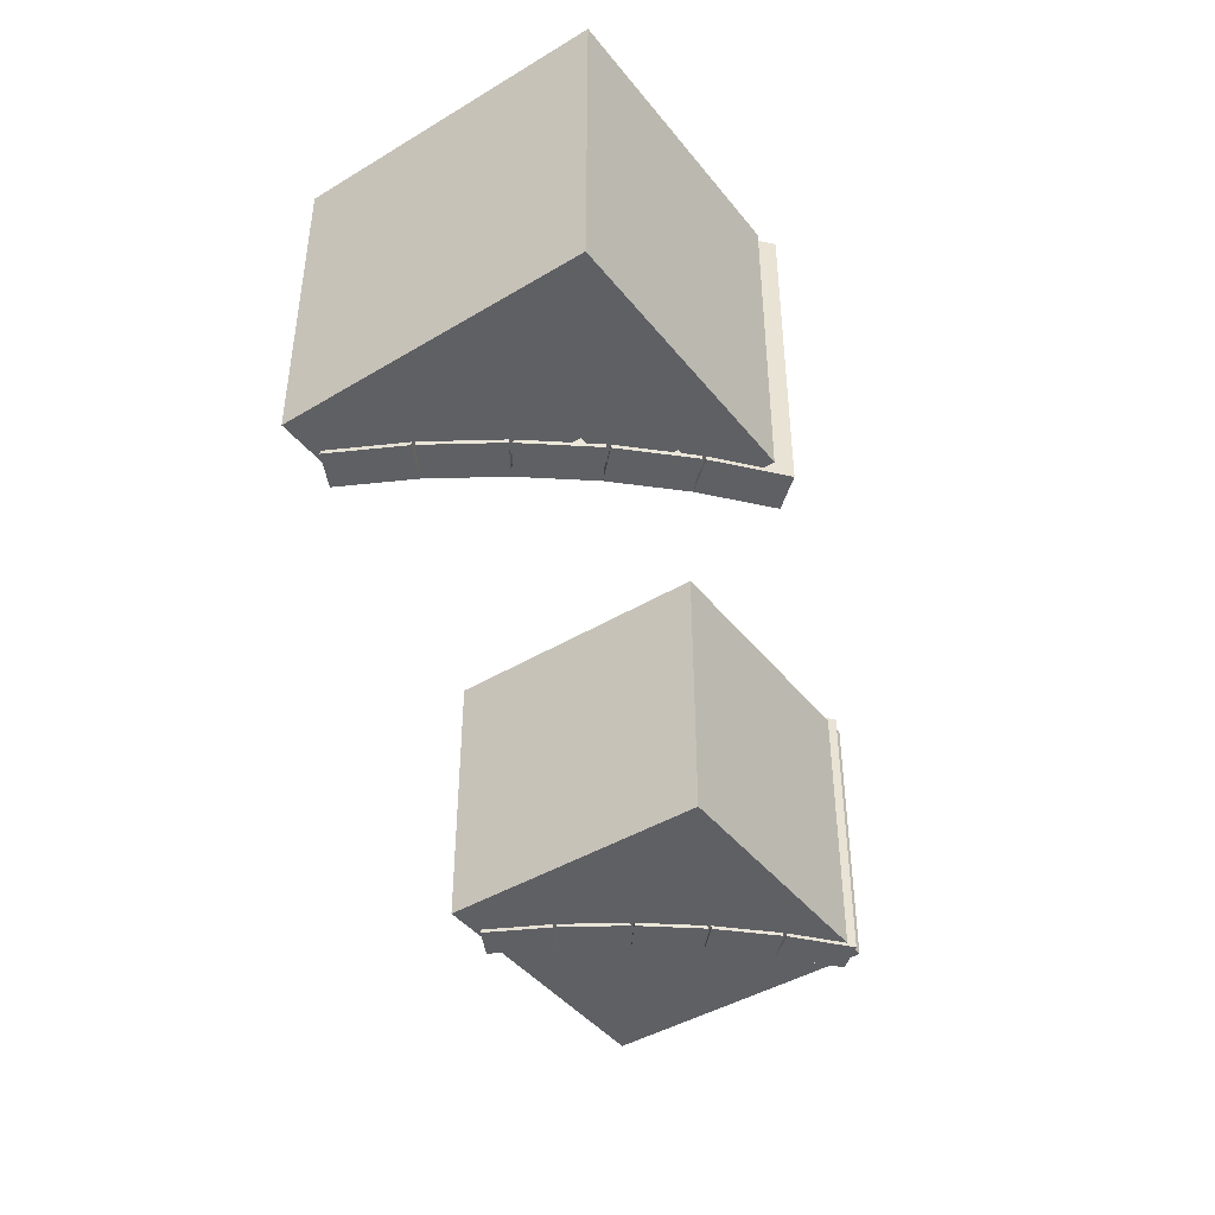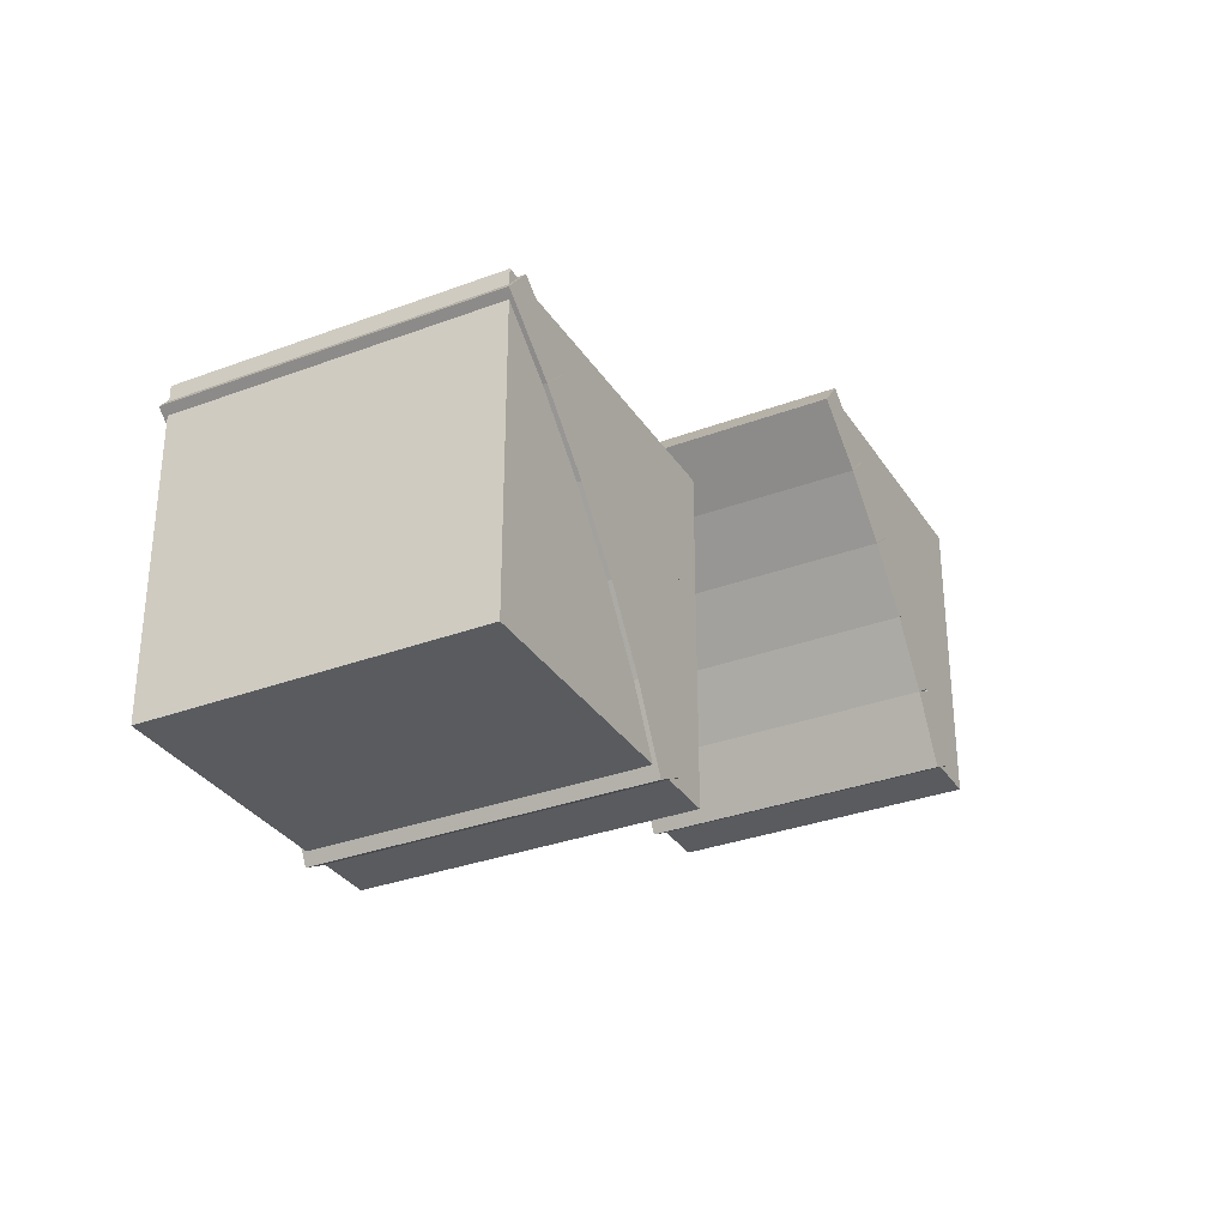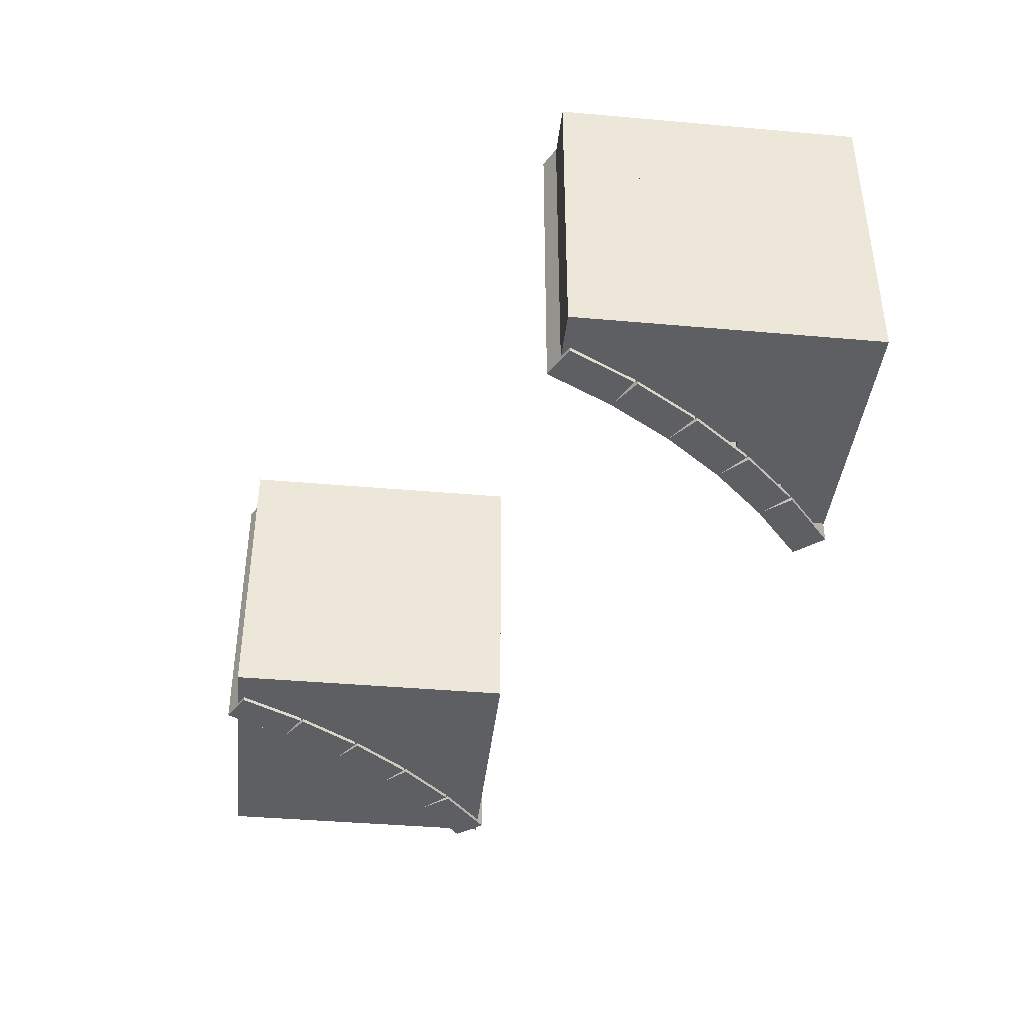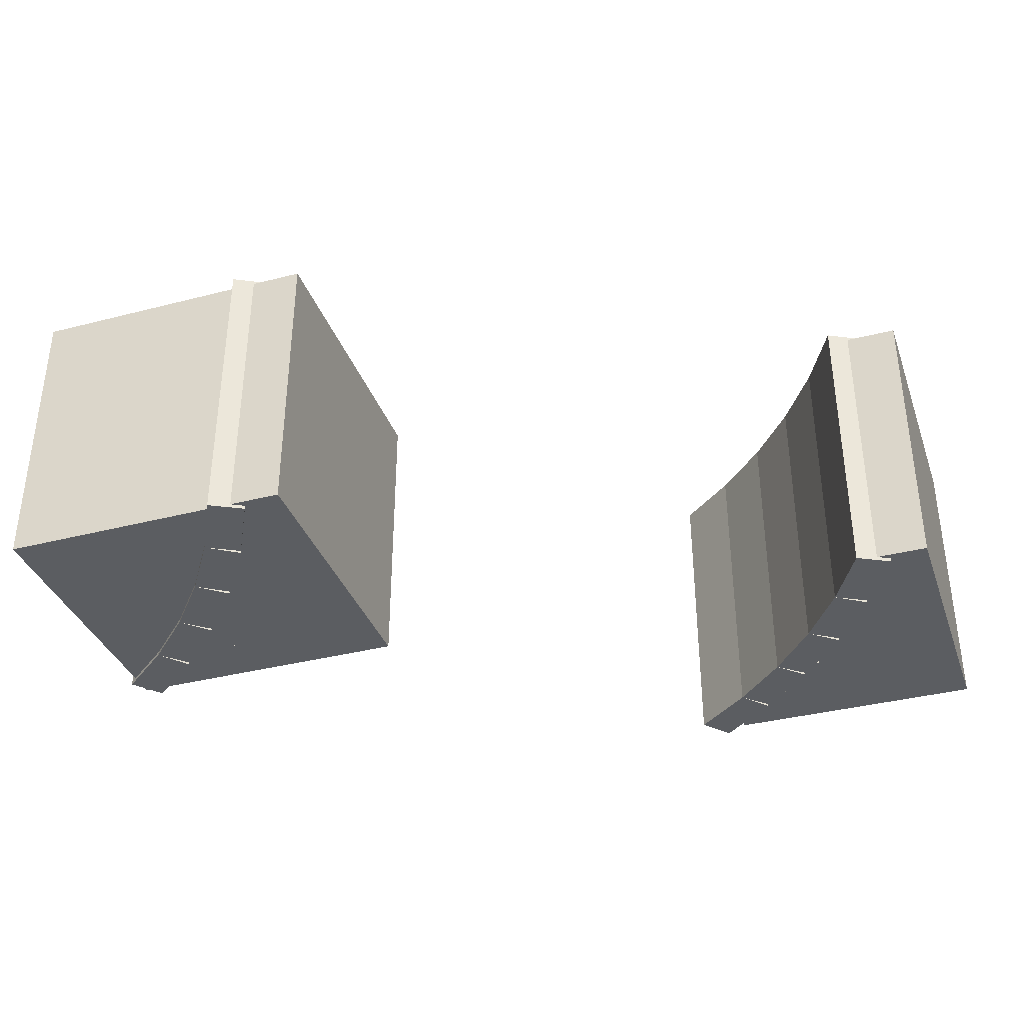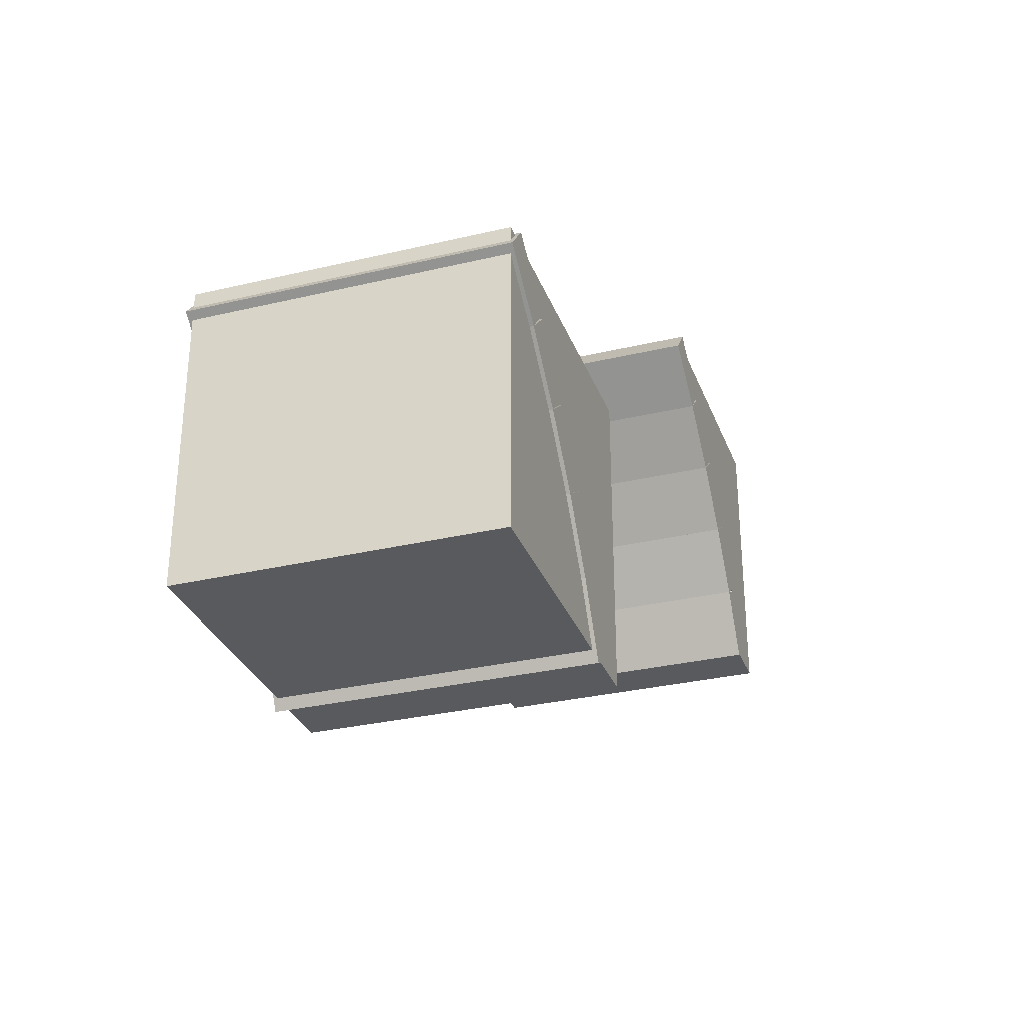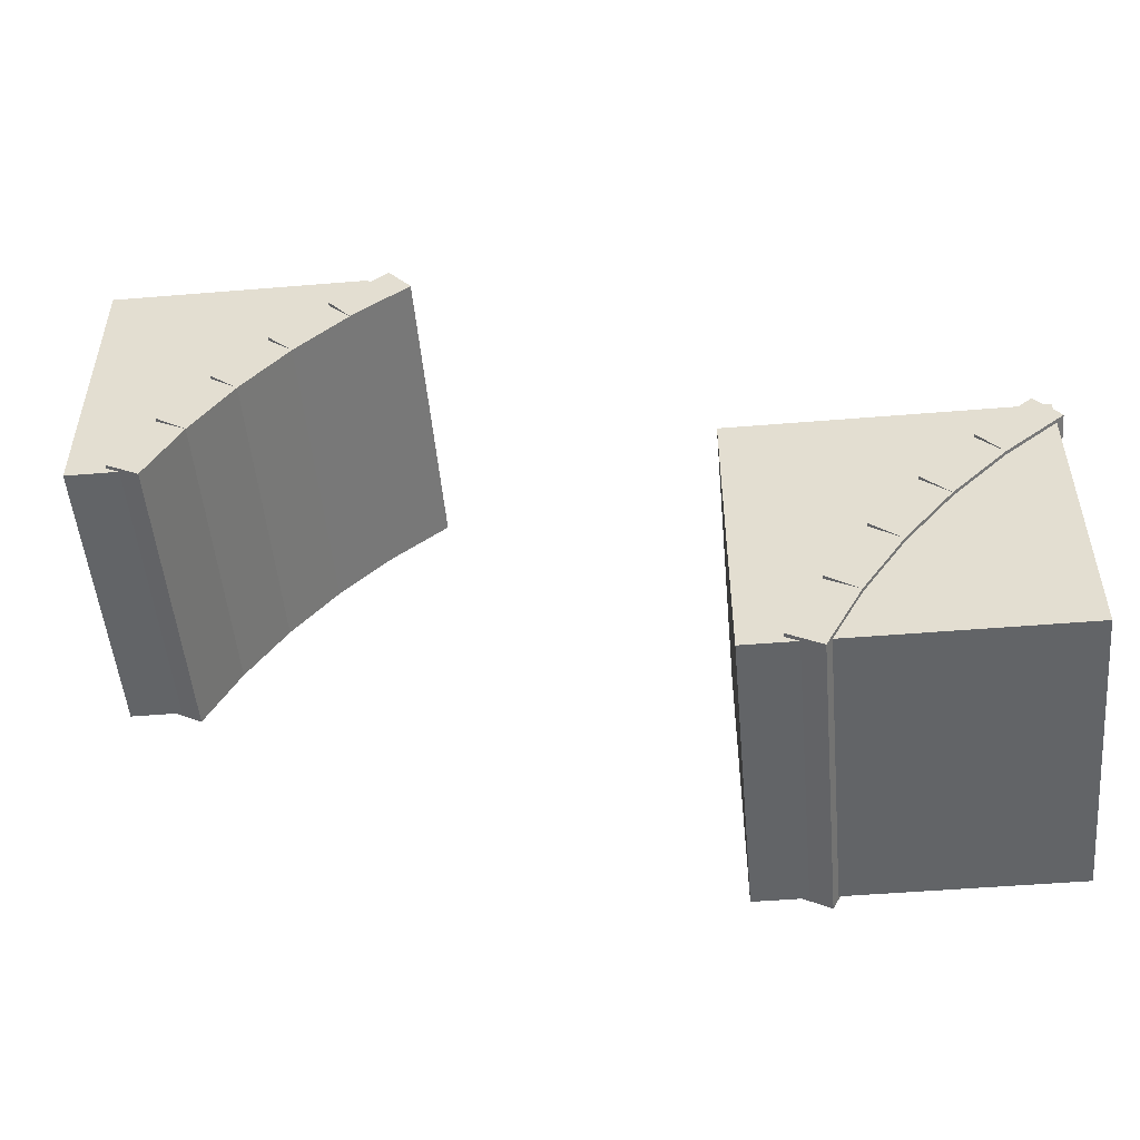
<metadata>
{"format":"obj","ext":"obj","renderer":"f3d","projection":"perspective","resolution":1024,"background":"white","views":[{"elev":-43.4,"azim":125.4,"up":"+Z"},{"elev":-32.1,"azim":-62.3,"up":"+Y"},{"elev":-40.5,"azim":83.8,"up":"+Z"},{"elev":-36.1,"azim":18.6,"up":"+Z"},{"elev":-31.1,"azim":-71.3,"up":"+Y"},{"elev":-51.1,"azim":-174.9,"up":"+Y"}]}
</metadata>
<code>
o cube
v 1 1 1
v 1 1 0
v 1 0 1
v 1 0 0
v 0 1 0
v 0 1 1
v 0 0 0
v 0 0 1
f 4 7 5 2
f 3 4 2 1
f 8 3 1 6
f 7 8 6 5
f 6 1 2 5
f 7 4 3 8
o cube
v 2.057 2.02 1.012
v 2.057 2.02 -0.0125
v 2.249 1.861 1.012
v 2.249 1.861 -0.0125
v 1.977 1.924 -0.0125
v 1.977 1.924 1.012
v 2.17 1.765 -0.0125
v 2.17 1.765 1.012
f 12 15 13 10
f 11 12 10 9
f 16 11 9 14
f 15 16 14 13
f 14 9 10 13
f 15 12 11 16
o cube
v 2.258 1.853 1.012
v 2.258 1.853 -0.0125
v 2.434 1.675 1.012
v 2.434 1.675 -0.0125
v 2.17 1.765 -0.0125
v 2.17 1.765 1.012
v 2.346 1.587 -0.0125
v 2.346 1.587 1.012
f 20 23 21 18
f 19 20 18 17
f 24 19 17 22
f 23 24 22 21
f 22 17 18 21
f 23 20 19 24
o cube
v 2.443 1.666 1.012
v 2.443 1.666 -0.0125
v 2.601 1.472 1.012
v 2.601 1.472 -0.0125
v 2.346 1.587 -0.0125
v 2.346 1.587 1.012
v 2.504 1.393 -0.0125
v 2.504 1.393 1.012
f 28 31 29 26
f 27 28 26 25
f 32 27 25 30
f 31 32 30 29
f 30 25 26 29
f 31 28 27 32
o cube
v 2.608 1.463 1.012
v 2.608 1.463 -0.0125
v 2.746 1.254 1.012
v 2.746 1.254 -0.0125
v 2.504 1.393 -0.0125
v 2.504 1.393 1.012
v 2.642 1.185 -0.0125
v 2.642 1.185 1.012
f 36 39 37 34
f 35 36 34 33
f 40 35 33 38
f 39 40 38 37
f 38 33 34 37
f 39 36 35 40
o cube
v 2.753 1.244 1.012
v 2.753 1.244 -0.0125
v 2.87 1.023 1.012
v 2.87 1.023 -0.0125
v 2.642 1.185 -0.0125
v 2.642 1.185 1.012
v 2.76 0.9645 -0.0125
v 2.76 0.9645 1.012
f 44 47 45 42
f 43 44 42 41
f 48 43 41 46
f 47 48 46 45
f 46 41 42 45
f 47 44 43 48
o cube
v 3 2 1
v 3 2 0
v 3 1.812 1
v 3 1.812 0
v 2.125 2 0
v 2.125 2 1
v 2.125 1.812 0
v 2.125 1.812 1
f 52 55 53 50
f 51 52 50 49
f 56 51 49 54
f 55 56 54 53
f 54 49 50 53
f 55 52 51 56
o cube
v 3 1.812 1
v 3 1.812 0
v 3 1.625 1
v 3 1.625 0
v 2.312 1.812 0
v 2.312 1.812 1
v 2.312 1.625 0
v 2.312 1.625 1
f 60 63 61 58
f 59 60 58 57
f 64 59 57 62
f 63 64 62 61
f 62 57 58 61
f 63 60 59 64
o cube
v 3 1.625 1
v 3 1.625 0
v 3 1.437 1
v 3 1.437 0
v 2.5 1.625 0
v 2.5 1.625 1
v 2.5 1.437 0
v 2.5 1.437 1
f 68 71 69 66
f 67 68 66 65
f 72 67 65 70
f 71 72 70 69
f 70 65 66 69
f 71 68 67 72
o cube
v 3 1.437 1
v 3 1.437 0
v 3 1.25 1
v 3 1.25 0
v 2.625 1.437 0
v 2.625 1.437 1
v 2.625 1.25 0
v 2.625 1.25 1
f 76 79 77 74
f 75 76 74 73
f 80 75 73 78
f 79 80 78 77
f 78 73 74 77
f 79 76 75 80
o cube
v 3 1.25 1
v 3 1.25 0
v 3 1 1
v 3 1 0
v 2.75 1.25 0
v 2.75 1.25 1
v 2.75 1 0
v 2.75 1 1
f 84 87 85 82
f 83 84 82 81
f 88 83 81 86
f 87 88 86 85
f 86 81 82 85
f 87 84 83 88
o cube
v 0.05669 1.02 1.012
v 0.05669 1.02 -0.0125
v 0.2493 0.8609 1.012
v 0.2493 0.8609 -0.0125
v -0.02299 0.924 1.012
v -0.02299 0.924 -0.0125
v 0.1696 0.7646 1.012
v 0.1696 0.7646 -0.0125
v 0.2583 0.8527 1.012
v 0.2583 0.8527 -0.0125
v 0.4345 0.6753 1.012
v 0.4345 0.6753 -0.0125
v 0.1696 0.7646 1.012
v 0.1696 0.7646 -0.0125
v 0.3458 0.5872 1.012
v 0.3458 0.5872 -0.0125
v 0.4427 0.6662 1.012
v 0.4427 0.6662 -0.0125
v 0.6007 0.4725 1.012
v 0.6007 0.4725 -0.0125
v 0.3458 0.5872 1.012
v 0.3458 0.5872 -0.0125
v 0.5038 0.3935 1.012
v 0.5038 0.3935 -0.0125
v 0.6079 0.4627 1.012
v 0.6079 0.4627 -0.0125
v 0.7463 0.2544 1.012
v 0.7463 0.2544 -0.0125
v 0.5038 0.3935 1.012
v 0.5038 0.3935 -0.0125
v 0.6422 0.1852 1.012
v 0.6422 0.1852 -0.0125
v 0.7525 0.2439 1.012
v 0.7525 0.2439 -0.0125
v 0.8699 0.0232 1.012
v 0.8699 0.0232 -0.0125
v 0.6422 0.1852 1.012
v 0.6422 0.1852 -0.0125
v 0.7595 -0.03549 1.012
v 0.7595 -0.03549 -0.0125
v 1 1 0
v 1 1 1
v 1 0.8125 1
v 1 0.8125 0
v 0.125 1 1
v 0.125 1 0
v 0.125 0.8125 1
v 0.125 0.8125 0
v 1 0.8125 1
v 1 0.8125 0
v 1 0.625 1
v 1 0.625 0
v 0.3125 0.8125 1
v 0.3125 0.8125 0
v 0.3125 0.625 1
v 0.3125 0.625 0
v 1 0.625 1
v 1 0.625 0
v 1 0.4375 1
v 1 0.4375 0
v 0.5 0.625 1
v 0.5 0.625 0
v 0.5 0.4375 1
v 0.5 0.4375 0
v 1 0.4375 1
v 1 0.4375 0
v 1 0.25 1
v 1 0.25 0
v 0.625 0.4375 1
v 0.625 0.4375 0
v 0.625 0.25 1
v 0.625 0.25 0
v 1 0.25 1
v 1 0.25 0
v 1 8.882e-16 1
v 1 8.882e-16 0
v 0.75 0.25 1
v 0.75 0.25 0
v 0.75 4.441e-16 1
v 0.75 4.441e-16 0
f 92 90 89 91
f 95 93 94 96
f 89 90 94 93
f 92 91 95 96
f 91 89 93 95
f 96 94 90 92
f 100 98 97 99
f 103 101 102 104
f 97 98 102 101
f 100 99 103 104
f 99 97 101 103
f 104 102 98 100
f 108 106 105 107
f 111 109 110 112
f 105 106 110 109
f 108 107 111 112
f 107 105 109 111
f 112 110 106 108
f 116 114 113 115
f 119 117 118 120
f 113 114 118 117
f 116 115 119 120
f 115 113 117 119
f 120 118 114 116
f 124 122 121 123
f 127 125 126 128
f 121 122 126 125
f 124 123 127 128
f 123 121 125 127
f 128 126 122 124
f 132 129 130 131
f 135 133 134 136
f 130 129 134 133
f 132 131 135 136
f 131 130 133 135
f 136 134 129 132
f 140 138 137 139
f 143 141 142 144
f 137 138 142 141
f 140 139 143 144
f 139 137 141 143
f 144 142 138 140
f 148 146 145 147
f 151 149 150 152
f 145 146 150 149
f 148 147 151 152
f 147 145 149 151
f 152 150 146 148
f 156 154 153 155
f 159 157 158 160
f 153 154 158 157
f 156 155 159 160
f 155 153 157 159
f 160 158 154 156
f 164 162 161 163
f 167 165 166 168
f 161 162 166 165
f 164 163 167 168
f 163 161 165 167
f 168 166 162 164

</code>
